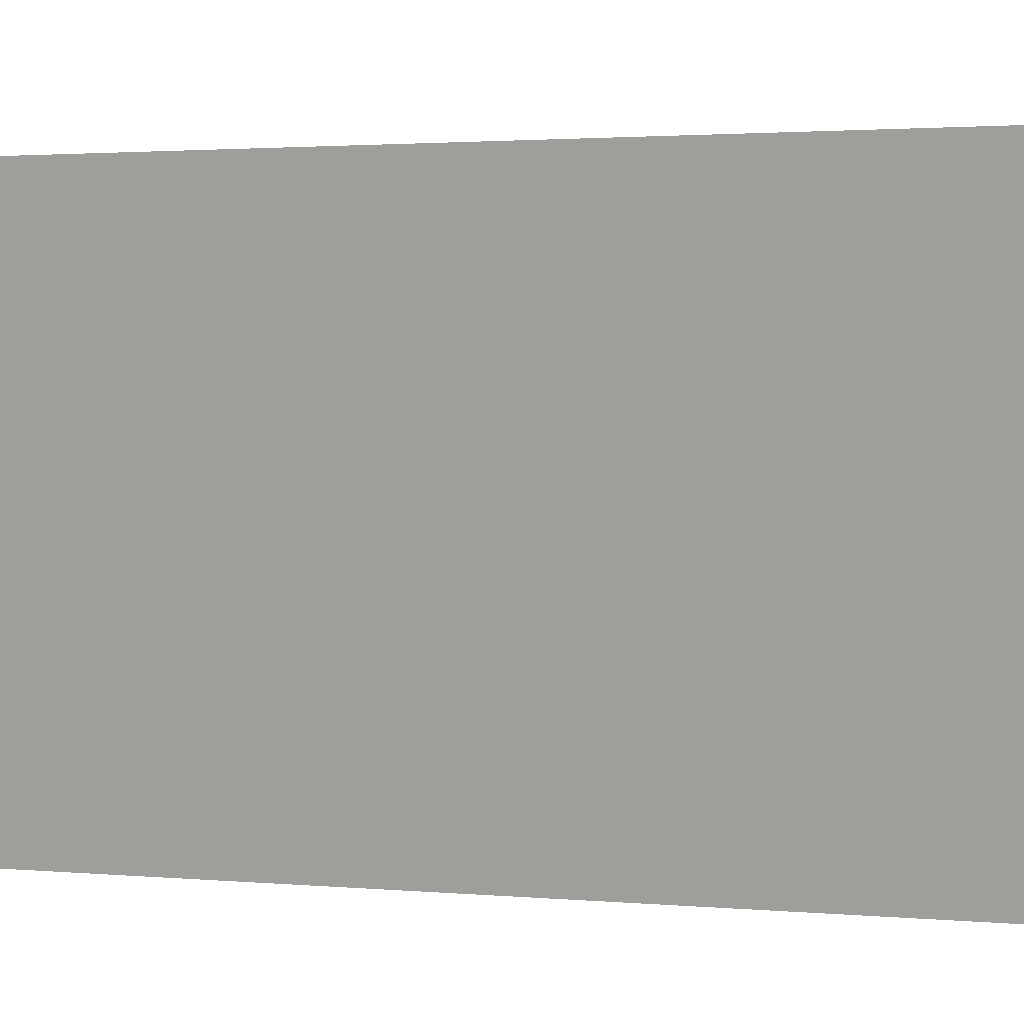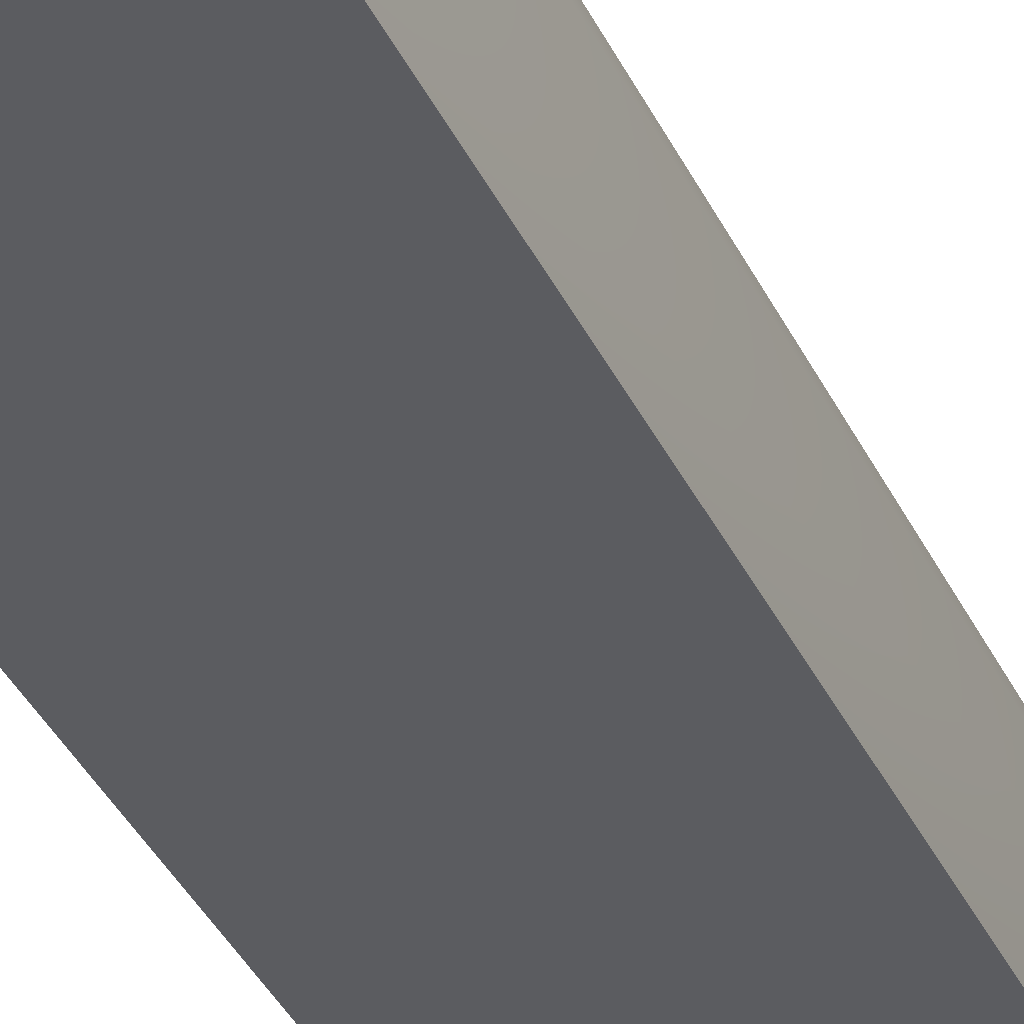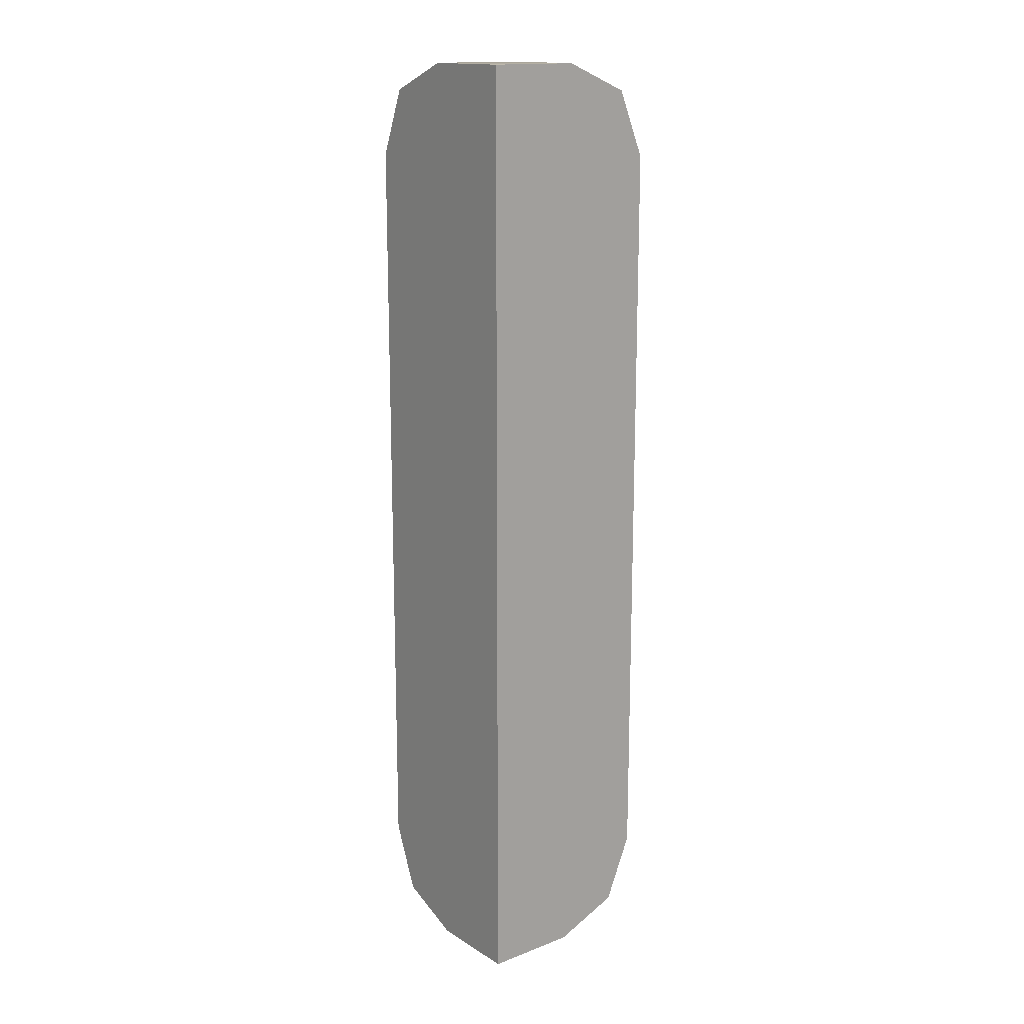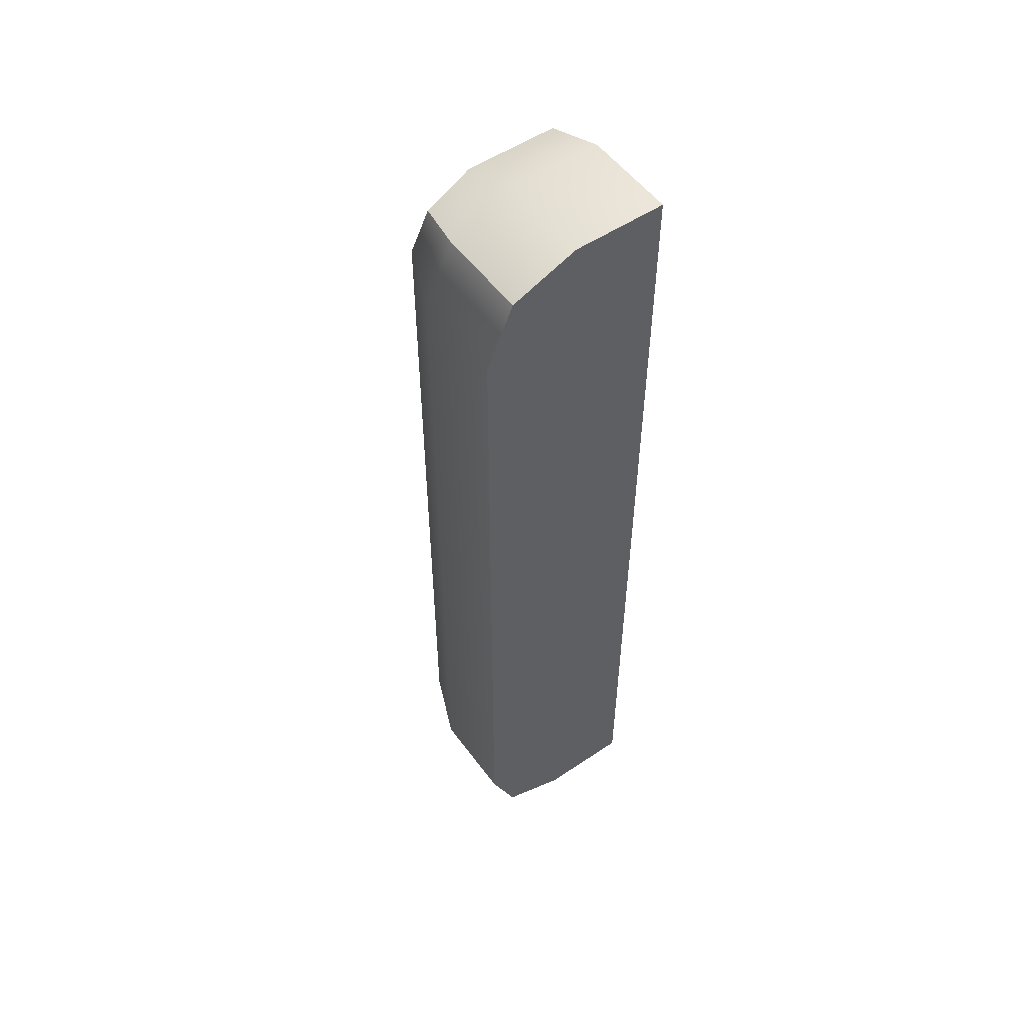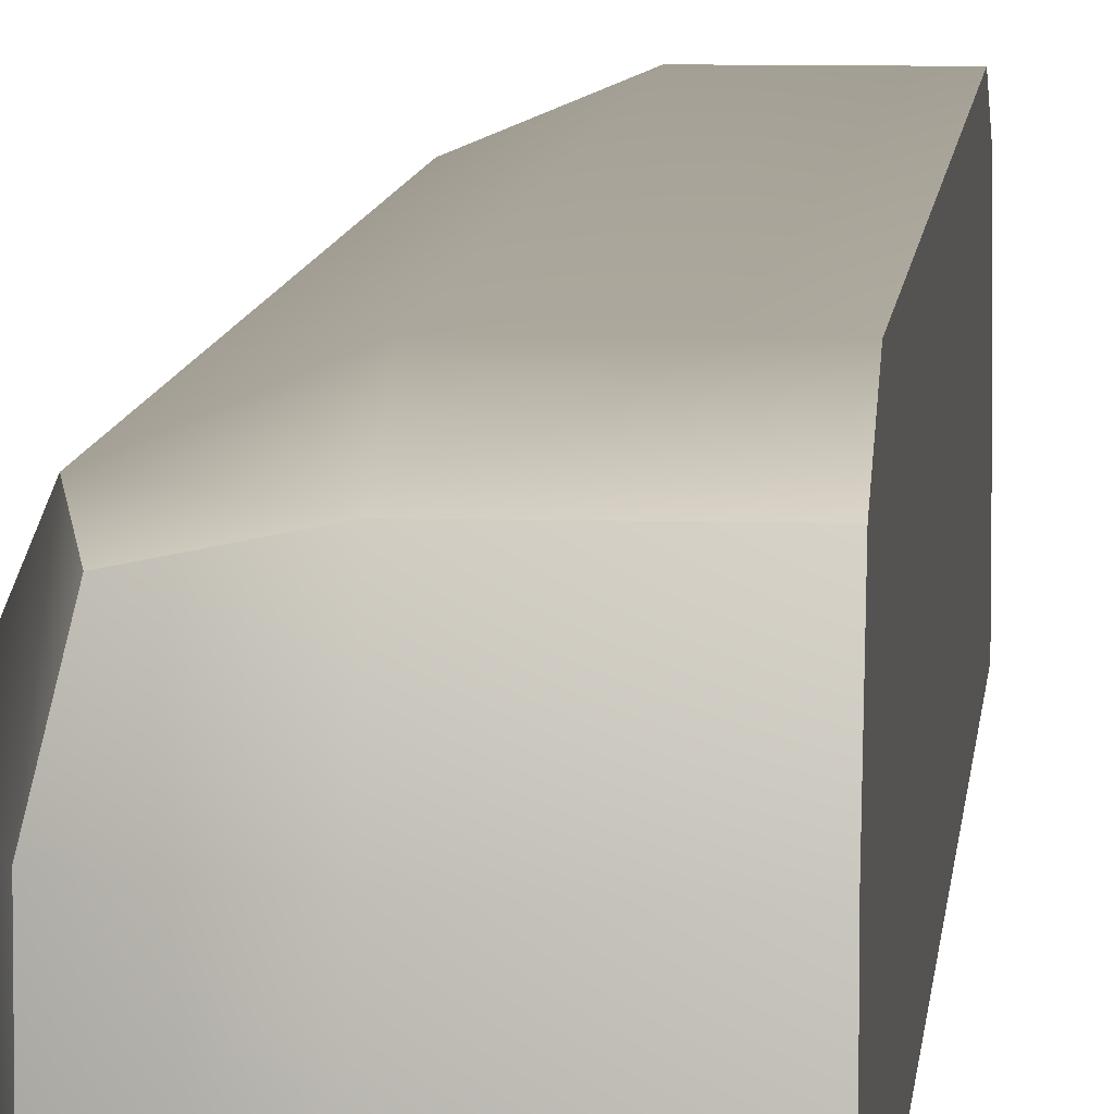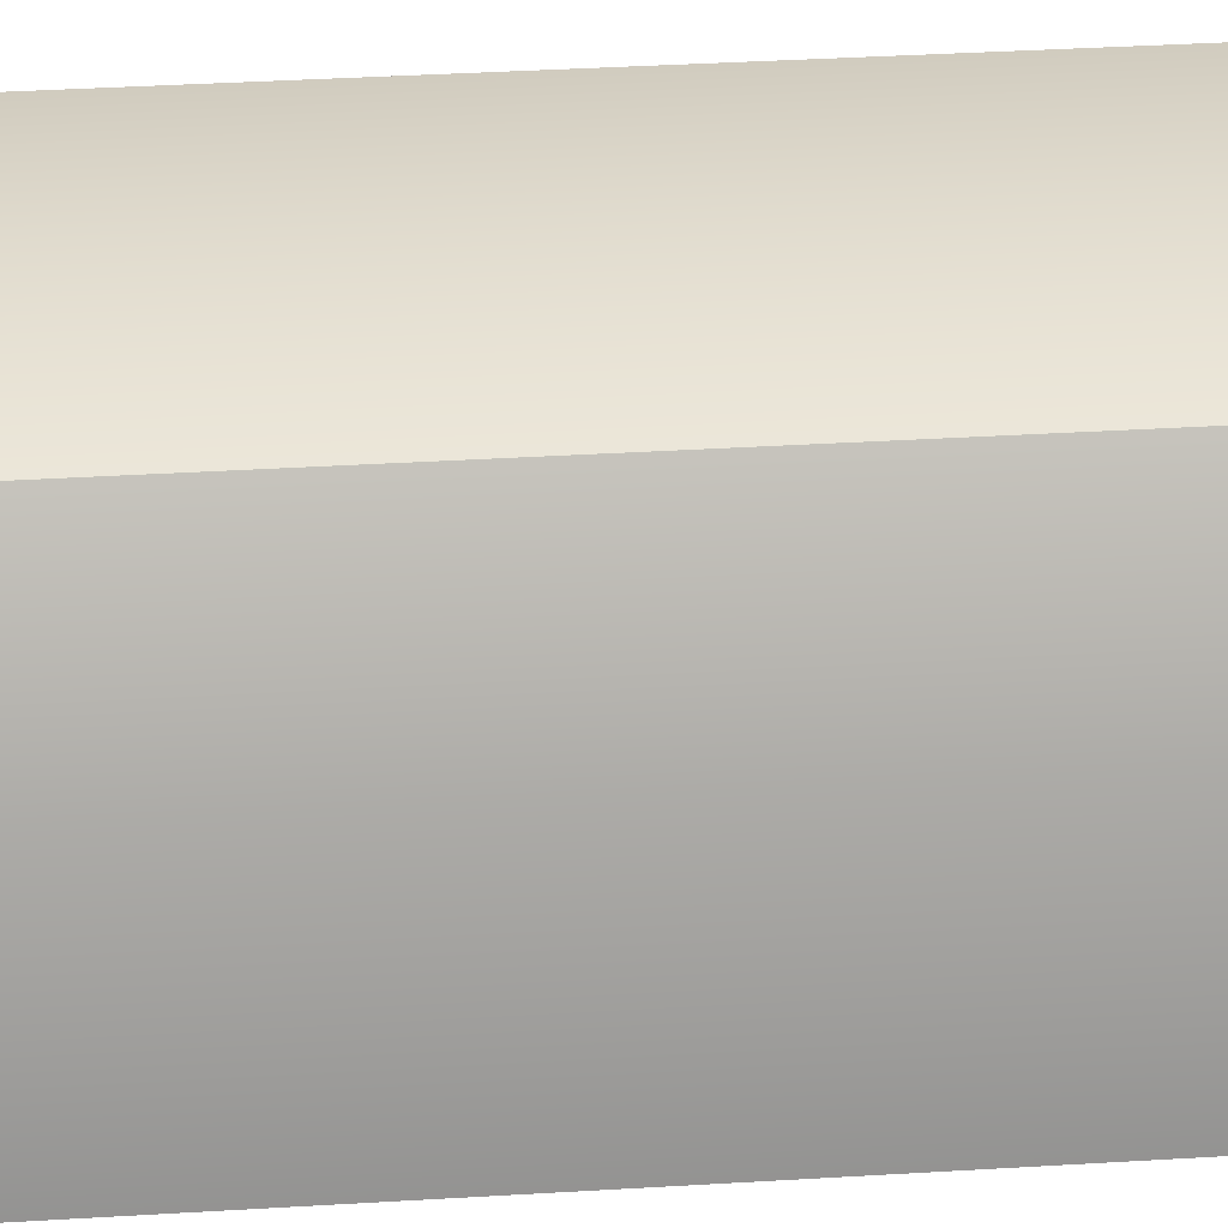
<metadata>
{"format":"obj","ext":"obj","renderer":"f3d","projection":"perspective","resolution":1024,"background":"white","views":[{"elev":0.8,"azim":-51.0,"up":"+Y"},{"elev":-35.1,"azim":22.1,"up":"+Y"},{"elev":15.7,"azim":-38.4,"up":"+Z"},{"elev":53.5,"azim":-125.6,"up":"+Z"},{"elev":7.5,"azim":-175.4,"up":"+Y"},{"elev":23.7,"azim":83.3,"up":"+Y"}]}
</metadata>
<code>
v 2.5 -1.25 5.11
v 2.134 -1.25 5.994
v 1.25 -1.25 6.36
v 1.25 -1.25 5.11
v 2.134 0.8839 5.11
v 1.25 1.25 5.11
v 1.25 0.8839 5.994
v 1.25 0.000128 6.36
v 2.134 0.000128 5.994
v 2.5 0.000128 5.11
v 2.134 0.000128 -5.994
v 1.25 0.000128 -6.36
v 1.25 0.8839 -5.994
v 1.25 1.25 -5.11
v 2.134 0.8839 -5.11
v 2.5 0.000128 -5.11
v 1.25 -1.25 -5.11
v 1.25 -1.25 -6.36
v 2.134 -1.25 -5.994
v 2.5 -1.25 -5.11
v 1.971 0.7215 5.832
v 1.971 0.7215 -5.832
v 0 0.8839 5.994
v 0 1.25 5.11
v 0 1.25 -5.11
v 0 0.8839 -5.994
v 0 0.000128 -6.36
v 0 -1.25 -6.36
v 0 -1.25 -5.11
v 0 -1.25 5.11
v 0 -1.25 6.36
v 0 0.000128 6.36
v 0 0.07245 -5.11
v 0 0.07245 5.11
g polySurface21
f 20 1 4 17
f 3 2 9 8
f 2 1 10 9
f 6 5 15 14
f 5 10 16 15
f 12 11 19 18
f 11 16 20 19
f 1 20 16 10
f 3 4 1 2
f 9 10 5 21
f 5 6 7 21
f 7 8 9 21
f 15 16 11 22
f 11 12 13 22
f 13 14 15 22
f 19 20 17 18
f 24 23 7 6
f 25 24 6 14
f 26 25 14 13
f 27 26 13 12
f 28 27 12 18
f 17 29 28 18
f 30 29 17 4
f 3 31 30 4
f 32 31 3 8
f 23 32 8 7
f 24 25 33 34
f 34 33 29 30
f 26 27 33 25
f 27 28 29 33
f 31 32 34 30
f 32 23 24 34
v 2.5 -1.25 5.11
v 2.134 -1.25 5.994
v 1.25 -1.25 6.36
v 1.25 -1.25 5.11
v 2.134 0.8839 5.11
v 1.25 1.25 5.11
v 1.25 0.8839 5.994
v 1.25 0.000128 6.36
v 2.134 0.000128 5.994
v 2.5 0.000128 5.11
v 2.134 0.000128 -5.994
v 1.25 0.000128 -6.36
v 1.25 0.8839 -5.994
v 1.25 1.25 -5.11
v 2.134 0.8839 -5.11
v 2.5 0.000128 -5.11
v 1.25 -1.25 -5.11
v 1.25 -1.25 -6.36
v 2.134 -1.25 -5.994
v 2.5 -1.25 -5.11
v 1.971 0.7215 5.832
v 1.971 0.7215 -5.832
v 0 0.8839 5.994
v 0 1.25 5.11
v 0 1.25 -5.11
v 0 0.8839 -5.994
v 0 0.000128 -6.36
v 0 -1.25 -6.36
v 0 -1.25 -5.11
v 0 -1.25 5.11
v 0 -1.25 6.36
v 0 0.000128 6.36
v 0 0.07245 -5.11
v 0 0.07245 5.11
g polySurface21
f 20 1 4 17
f 3 2 9 8
f 2 1 10 9
f 6 5 15 14
f 5 10 16 15
f 12 11 19 18
f 11 16 20 19
f 1 20 16 10
f 3 4 1 2
f 9 10 5 21
f 5 6 7 21
f 7 8 9 21
f 15 16 11 22
f 11 12 13 22
f 13 14 15 22
f 19 20 17 18
f 24 23 7 6
f 25 24 6 14
f 26 25 14 13
f 27 26 13 12
f 28 27 12 18
f 17 29 28 18
f 30 29 17 4
f 3 31 30 4
f 32 31 3 8
f 23 32 8 7
f 24 25 33 34
f 34 33 29 30
f 26 27 33 25
f 27 28 29 33
f 31 32 34 30
f 32 23 24 34

</code>
